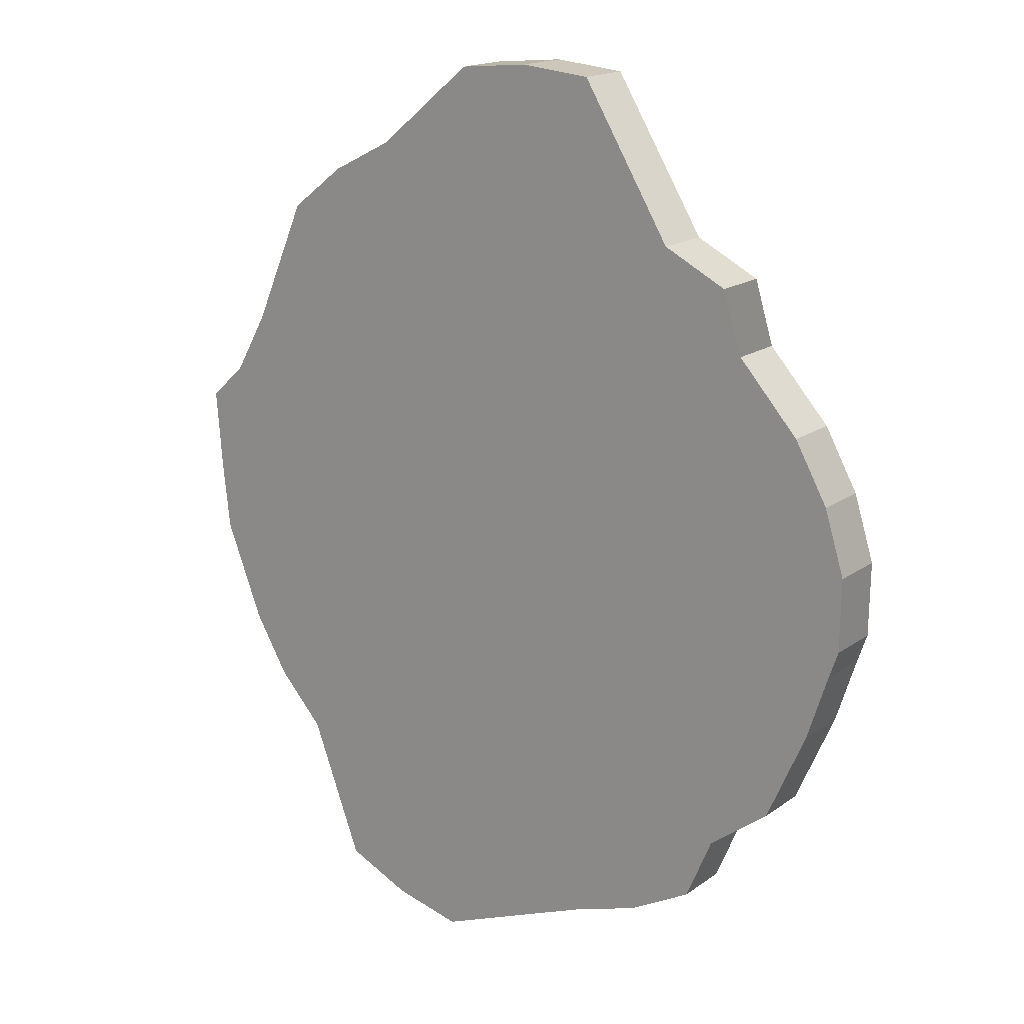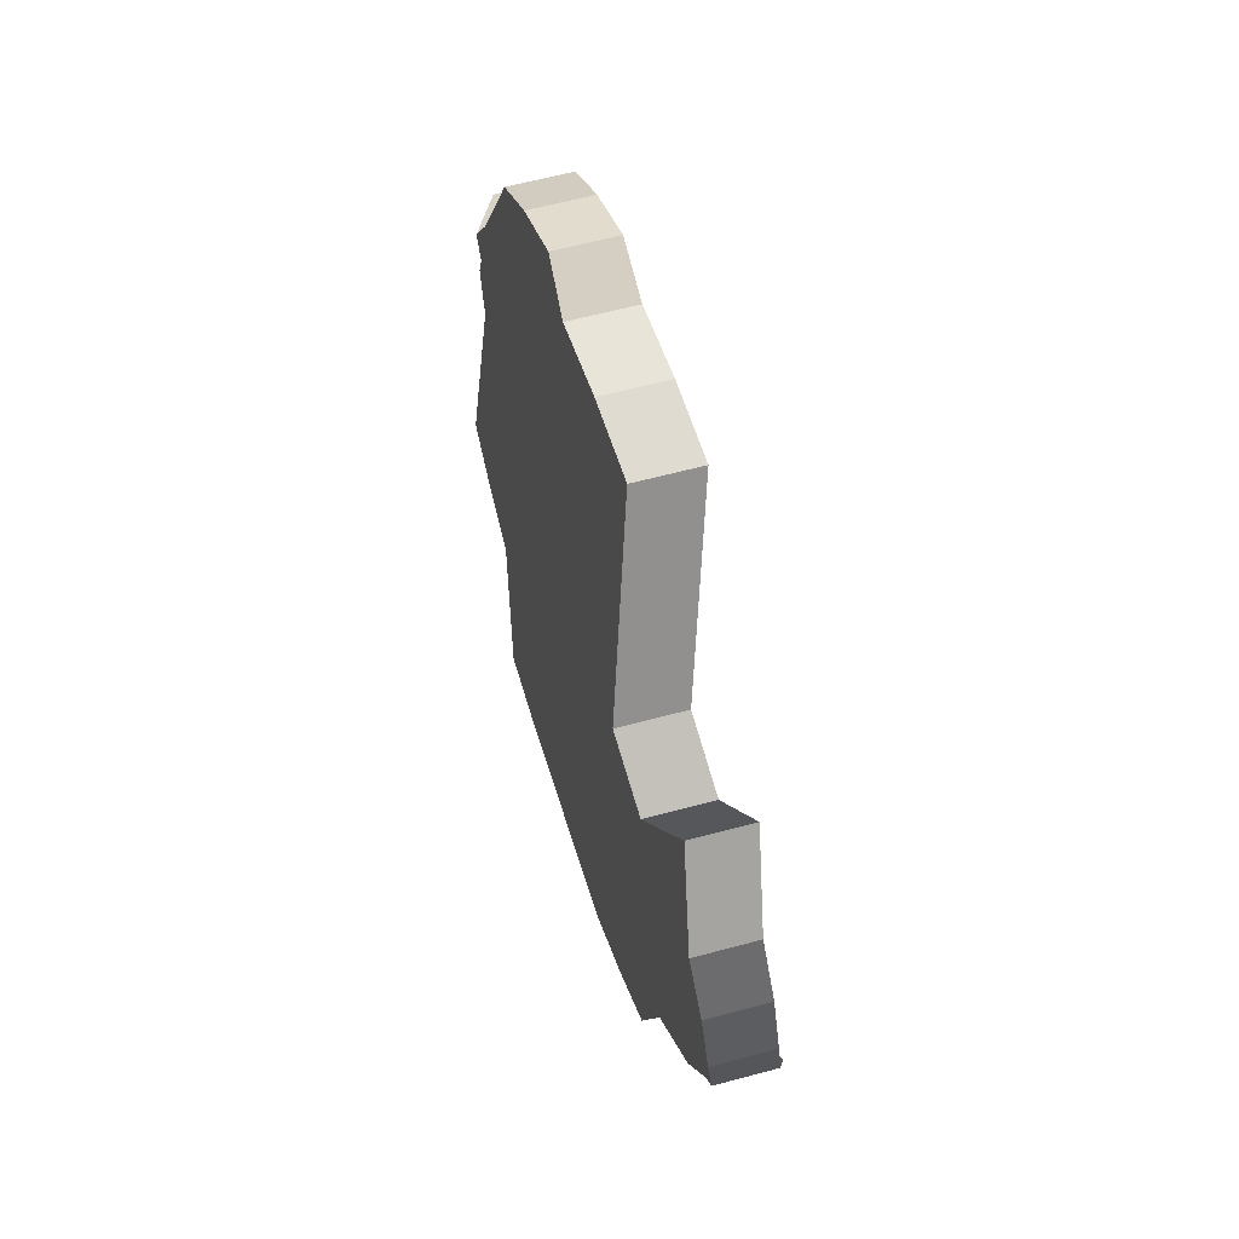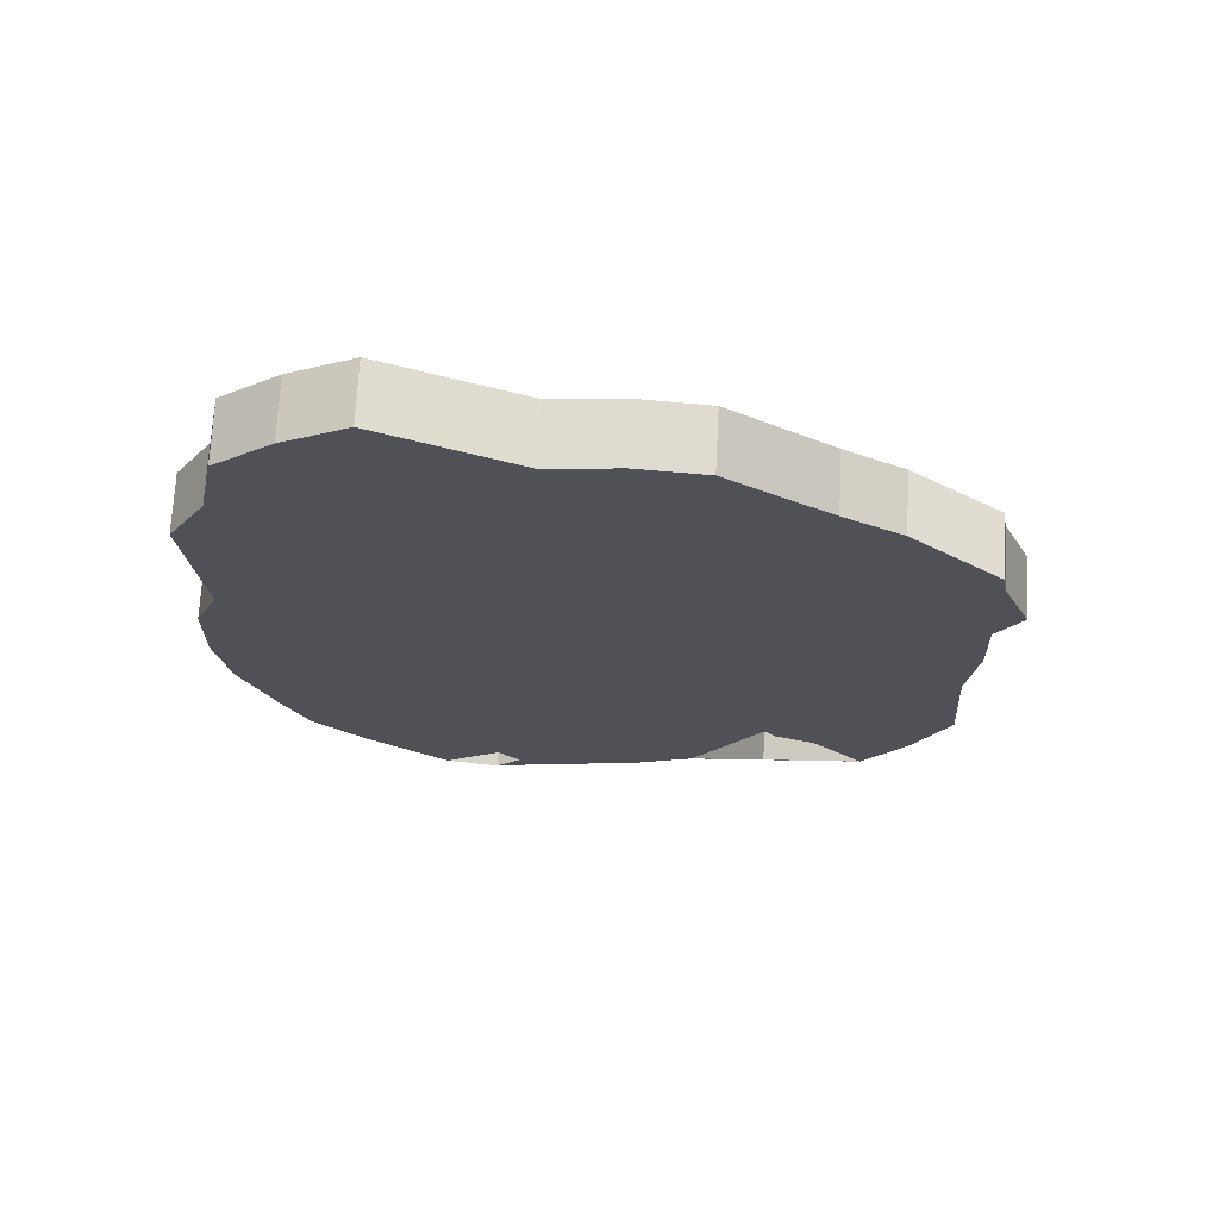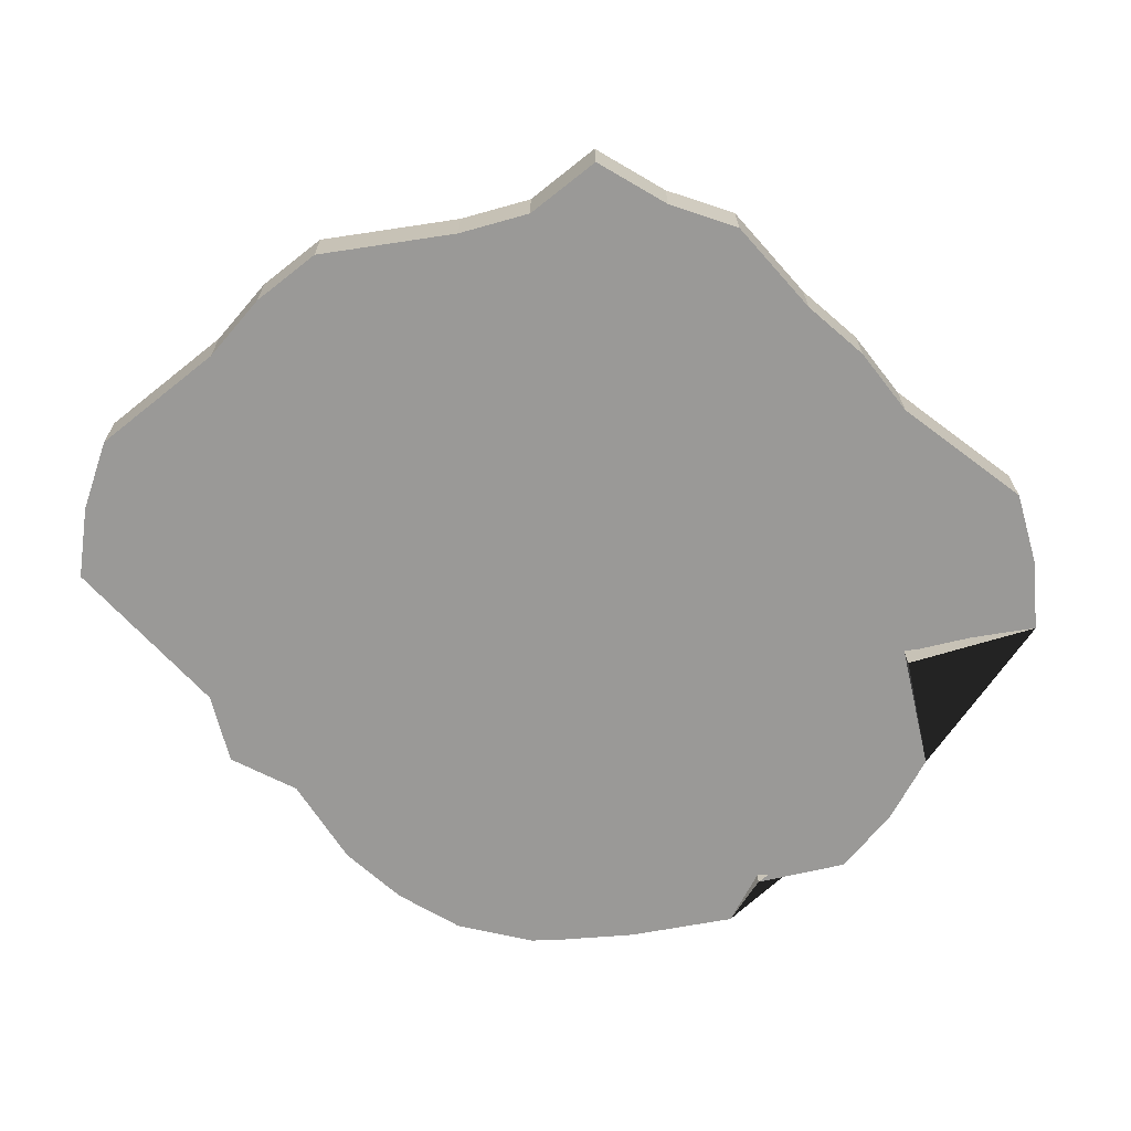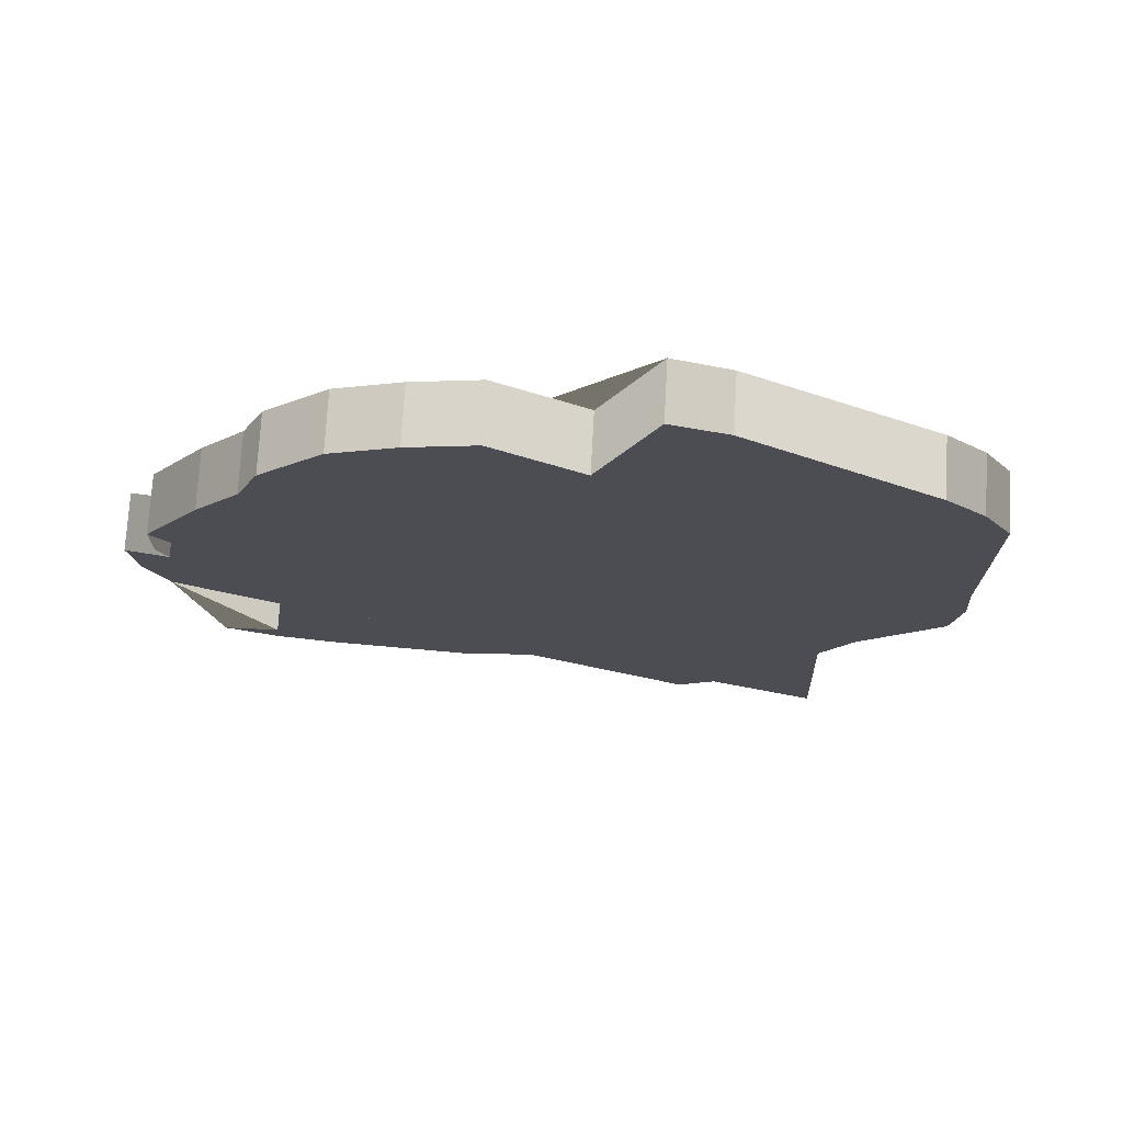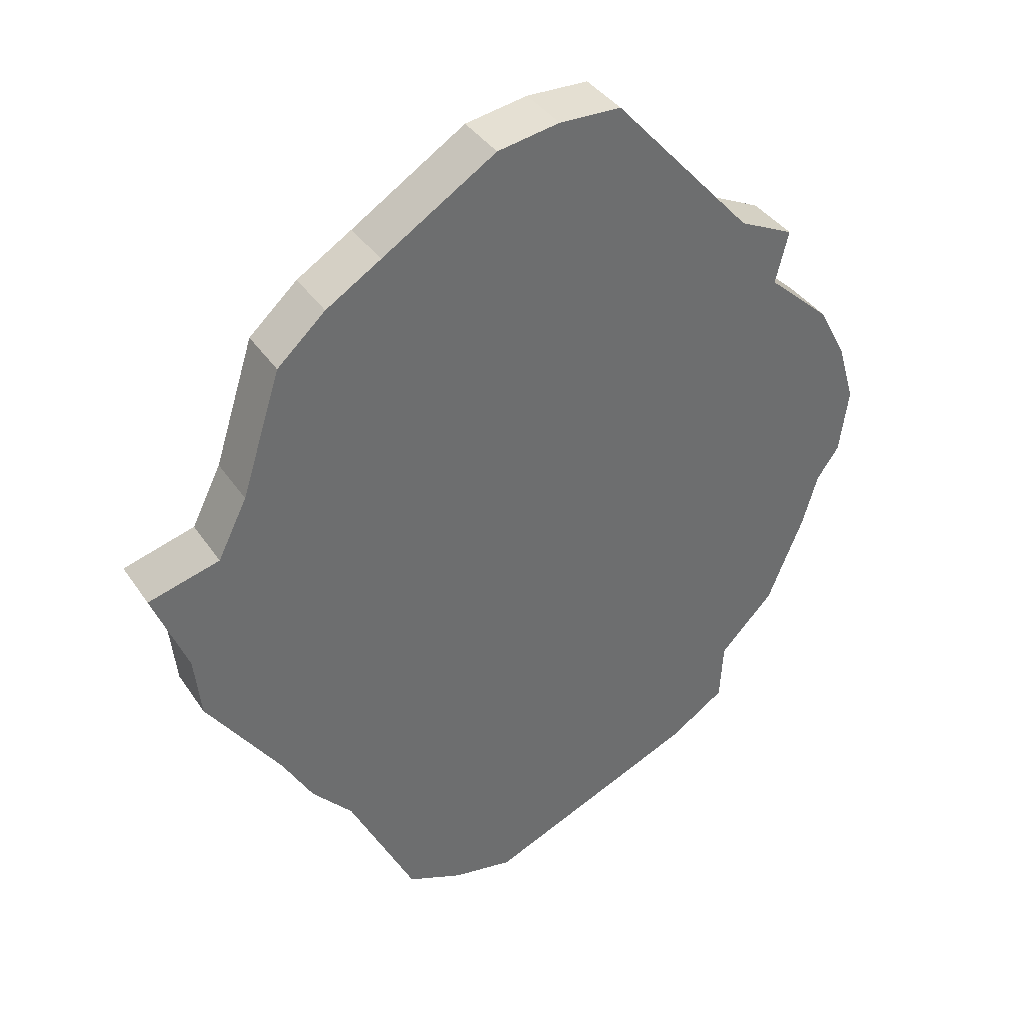
<metadata>
{"format":"obj","ext":"obj","renderer":"f3d","projection":"perspective","resolution":1024,"background":"white","views":[{"elev":18.5,"azim":-148.4,"up":"+Z"},{"elev":65.6,"azim":-109.4,"up":"+Z"},{"elev":-23.4,"azim":29.1,"up":"+Y"},{"elev":-73.1,"azim":77.4,"up":"+Y"},{"elev":-13.7,"azim":-57.0,"up":"+Y"},{"elev":39.9,"azim":145.6,"up":"+Z"}]}
</metadata>
<code>
o Circle_Circle.001
v 0.01772 -0.02615 -0.8952
v -0.2926 0.07983 -1.044
v -0.4802 0.07983 -0.9873
v -0.6531 0.07983 -0.8949
v -0.7315 0.01145 -0.6549
v -0.8736 0.0376 -0.6082
v -0.9862 0.0408 -0.3414
v -1.043 0.0408 -0.1538
v -1.08 0.06695 -0.06352
v -1.089 0.08523 0.1542
v -1.033 0.08523 0.3418
v -0.9401 0.08523 0.5147
v -0.745 0.02935 0.6962
v -0.7388 0.1267 0.8992
v -0.5659 0.1267 0.9916
v -0.2382 -0.01933 1.391
v -0.04314 -0.01933 1.41
v 0.1519 -0.01933 1.391
v 0.4666 -0.08935 1.144
v 0.6395 -0.08935 1.051
v 0.7911 -0.08935 0.9269
v 0.9252 -0.07109 0.5714
v 1.018 -0.07109 0.3985
v 1.198 -0.1687 0.2656
v 1.123 -0.09763 0.05464
v 1.104 -0.09763 -0.1405
v 0.9239 0 -0.3827
v 0.8315 0 -0.5556
v 0.7071 0 -0.7071
v 0.533 0.04806 -1.083
v 0.3602 0.04806 -1.176
v 0.1726 0.04806 -1.233
v -0.2807 0.2462 -1.041
v 0.02961 0.1402 -0.8916
v -0.4683 0.2462 -0.9838
v -0.6412 0.2462 -0.8914
v -0.7196 0.1778 -0.6513
v -0.8617 0.2039 -0.6046
v -0.9743 0.2071 -0.3379
v -1.031 0.2071 -0.1503
v -1.068 0.2333 -0.05999
v -1.078 0.2515 0.1577
v -1.021 0.2515 0.3453
v -0.9282 0.2515 0.5182
v -0.7332 0.1957 0.6997
v -0.7269 0.293 0.9027
v -0.554 0.293 0.9951
v -0.2263 0.147 1.394
v -0.03125 0.147 1.414
v 0.1638 0.147 1.394
v 0.4785 0.07697 1.147
v 0.6514 0.07697 1.055
v 0.803 0.07697 0.9304
v 0.9371 0.09523 0.575
v 1.029 0.09523 0.4021
v 1.209 -0.002399 0.2691
v 1.135 0.06869 0.05817
v 1.116 0.06869 -0.1369
v 0.9358 0.1663 -0.3791
v 0.8434 0.1663 -0.552
v 0.719 0.1663 -0.7036
v 0.5449 0.2144 -1.08
v 0.372 0.2144 -1.172
v 0.1844 0.2144 -1.229
f 2 1 32 31 30 29 28 27 26 25 24 23 22 21 20 19 18 17 16 15 14 13 12 11 10 9 8 7 6 5 4 3
f 33 35 36 37 38 39 40 41 42 43 44 45 46 47 48 49 50 51 52 53 54 55 56 57 58 59 60 61 62 63 64 34
f 3 4 36 35
f 30 31 63 62
f 17 18 50 49
f 4 5 37 36
f 31 32 64 63
f 18 19 51 50
f 5 6 38 37
f 32 1 34 64
f 19 20 52 51
f 6 7 39 38
f 20 21 53 52
f 7 8 40 39
f 21 22 54 53
f 8 9 41 40
f 22 23 55 54
f 9 10 42 41
f 23 24 56 55
f 10 11 43 42
f 24 25 57 56
f 11 12 44 43
f 25 26 58 57
f 12 13 45 44
f 26 27 59 58
f 13 14 46 45
f 27 28 60 59
f 14 15 47 46
f 1 2 33 34
f 28 29 61 60
f 15 16 48 47
f 2 3 35 33
f 29 30 62 61
f 16 17 49 48

</code>
